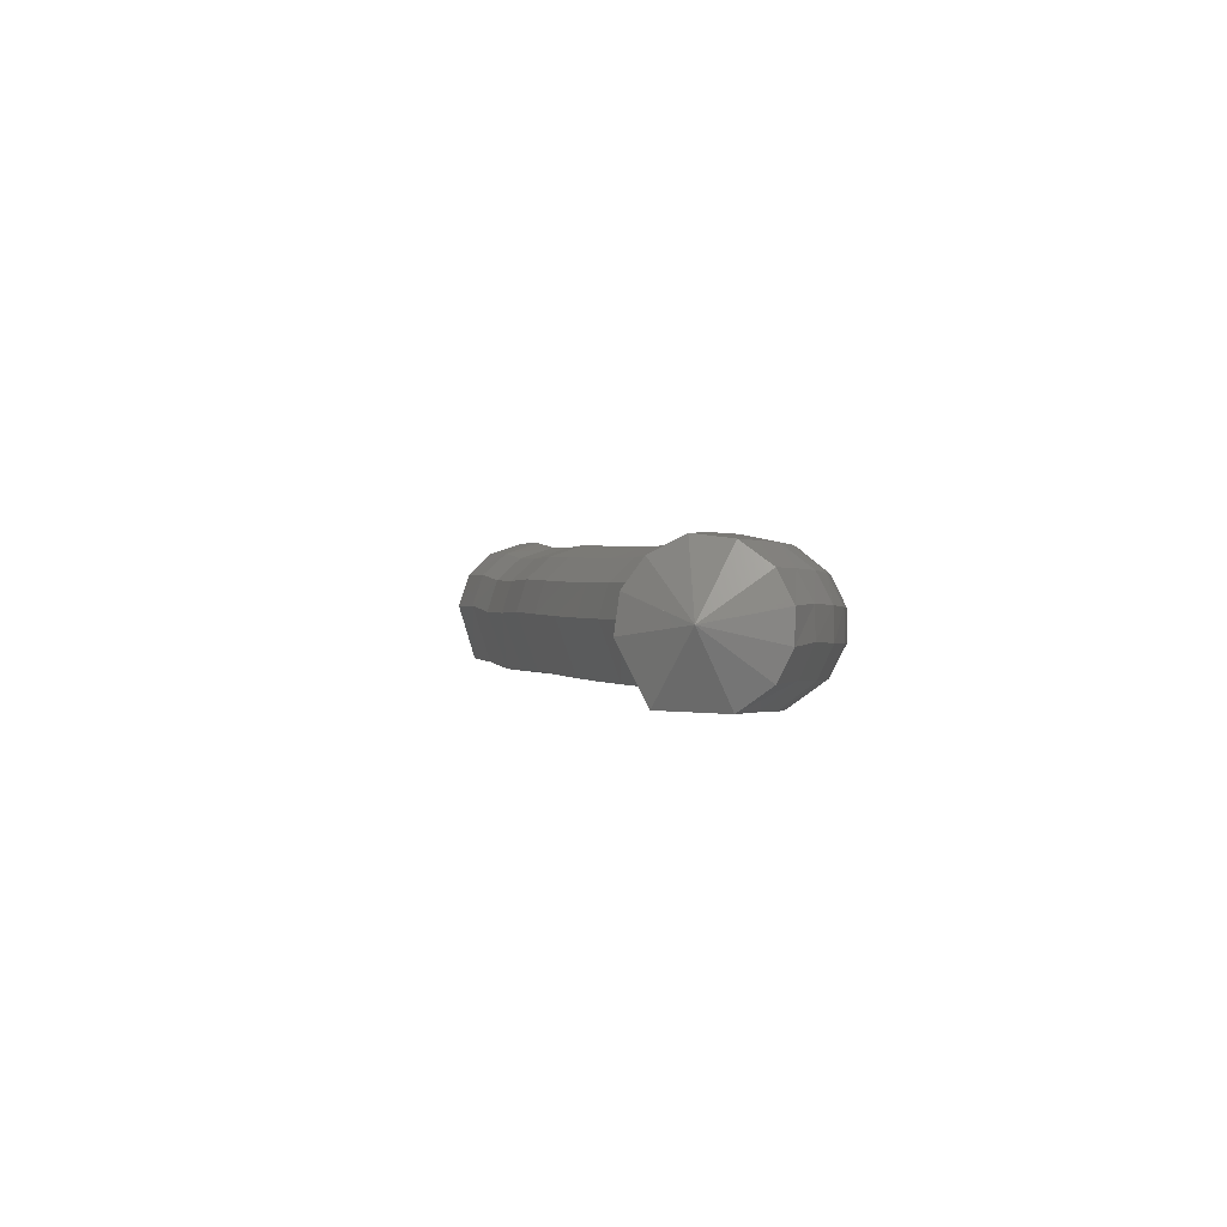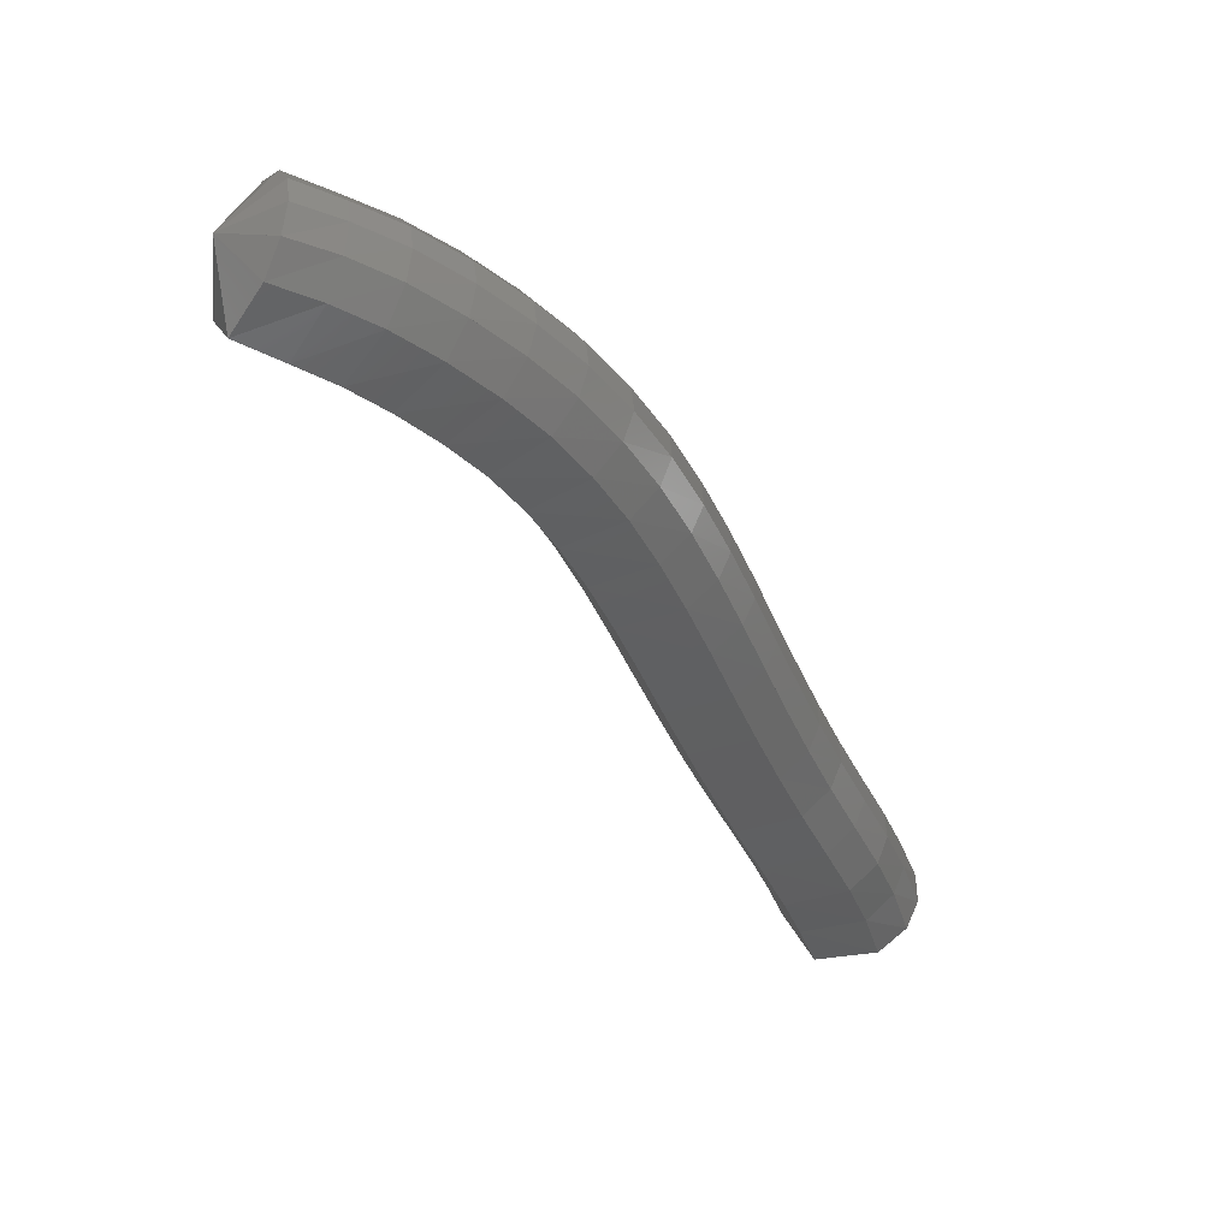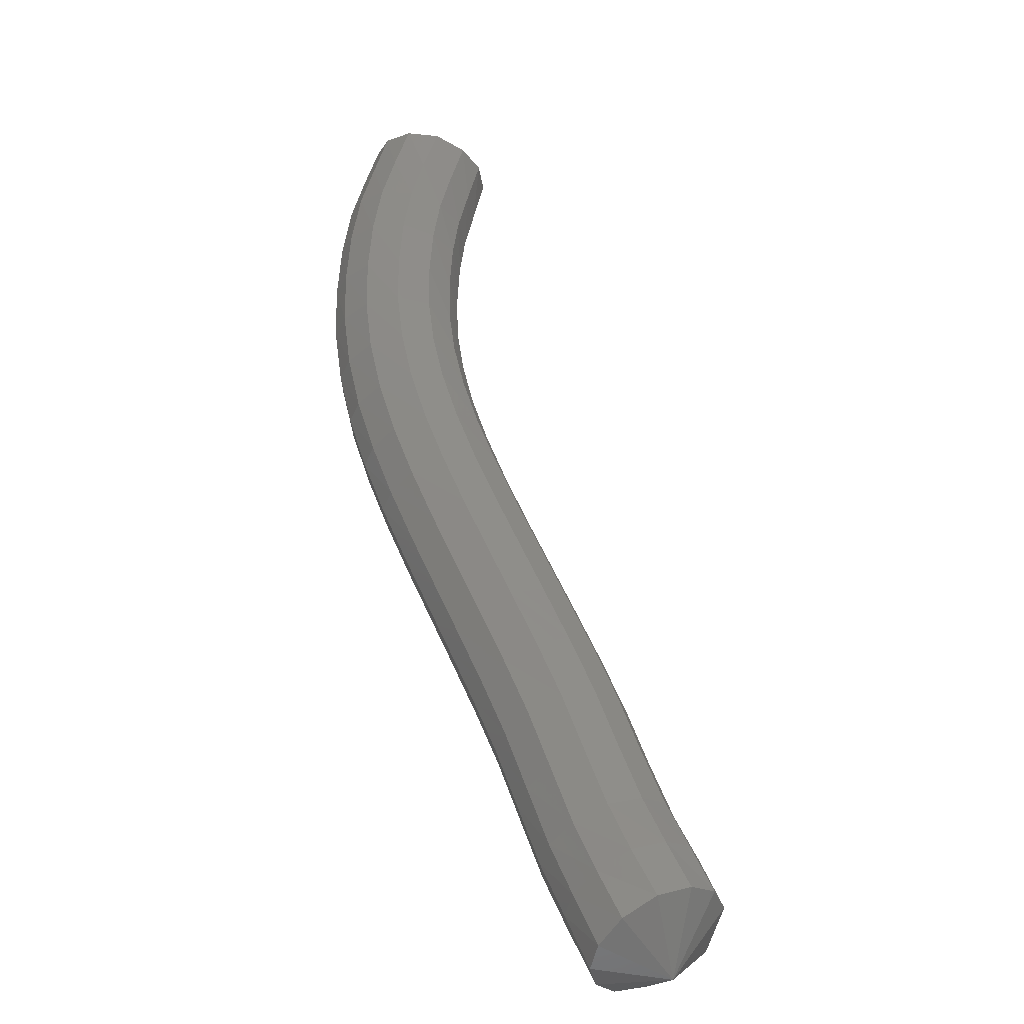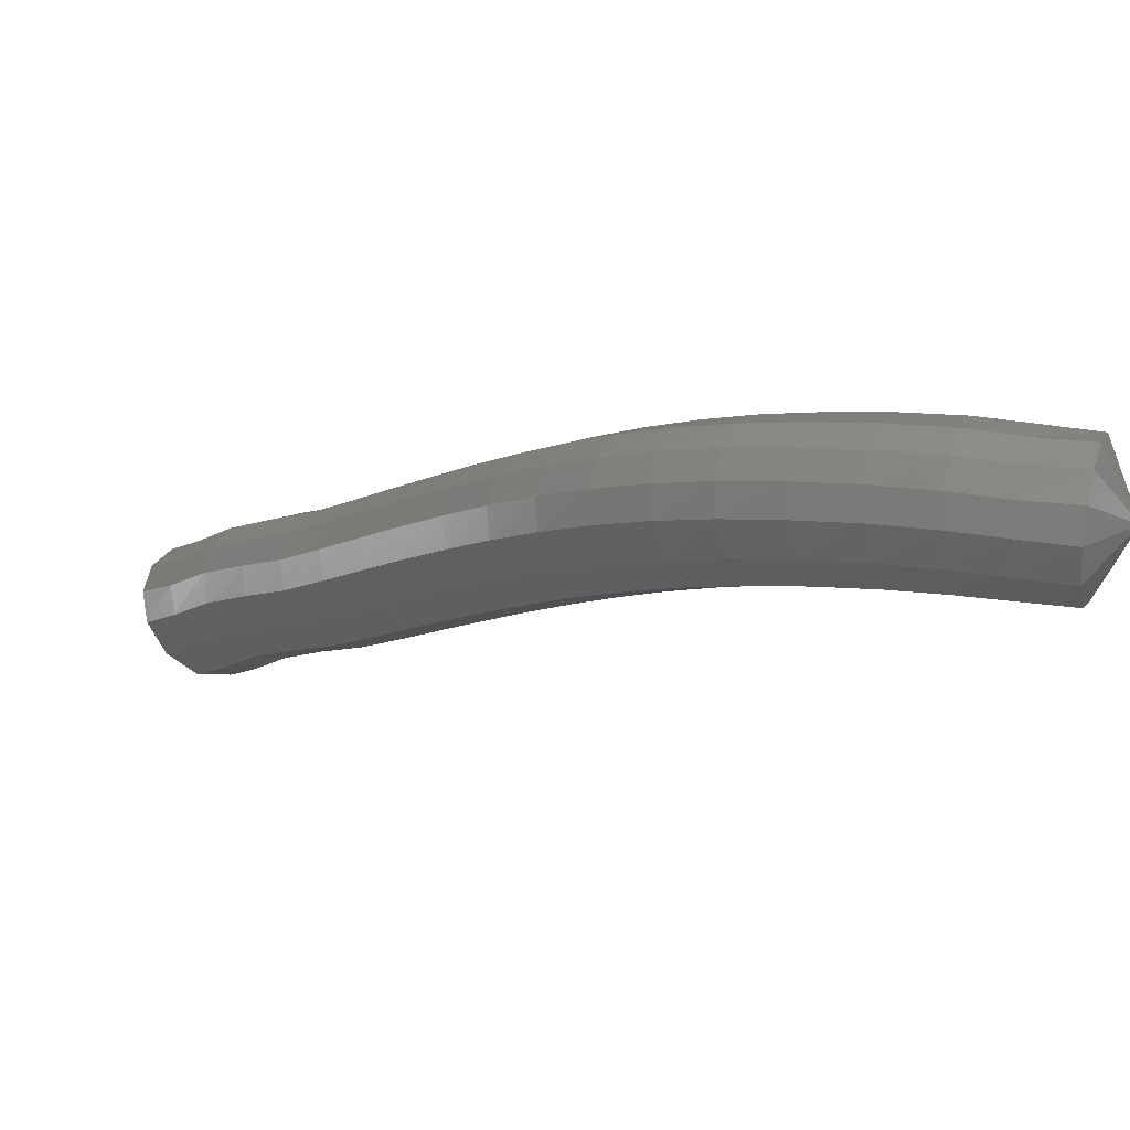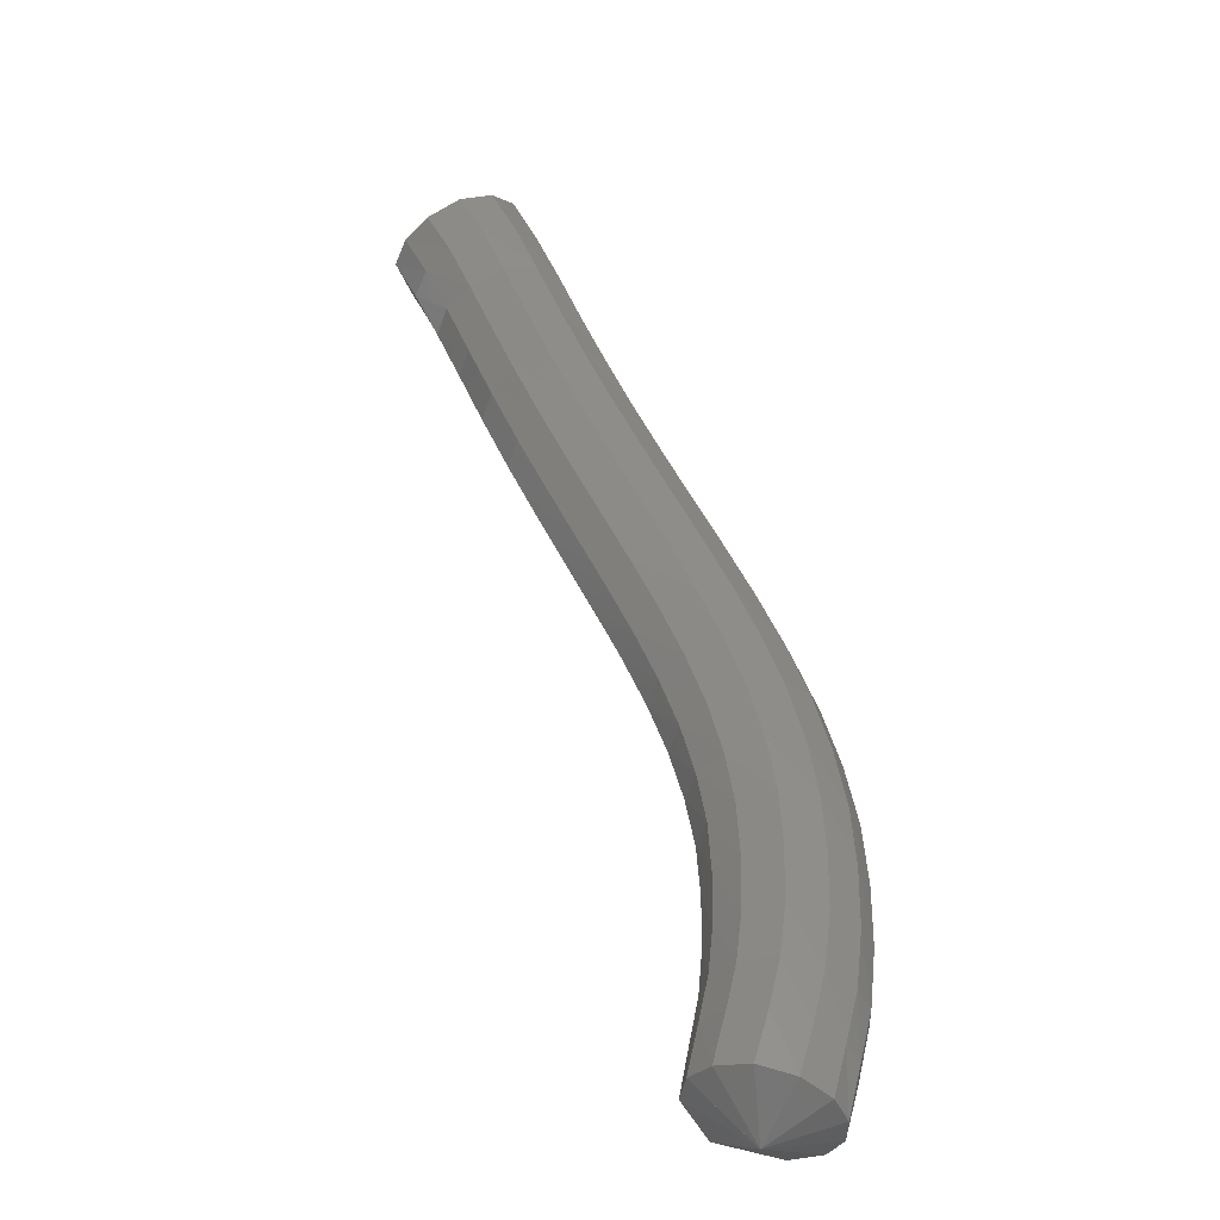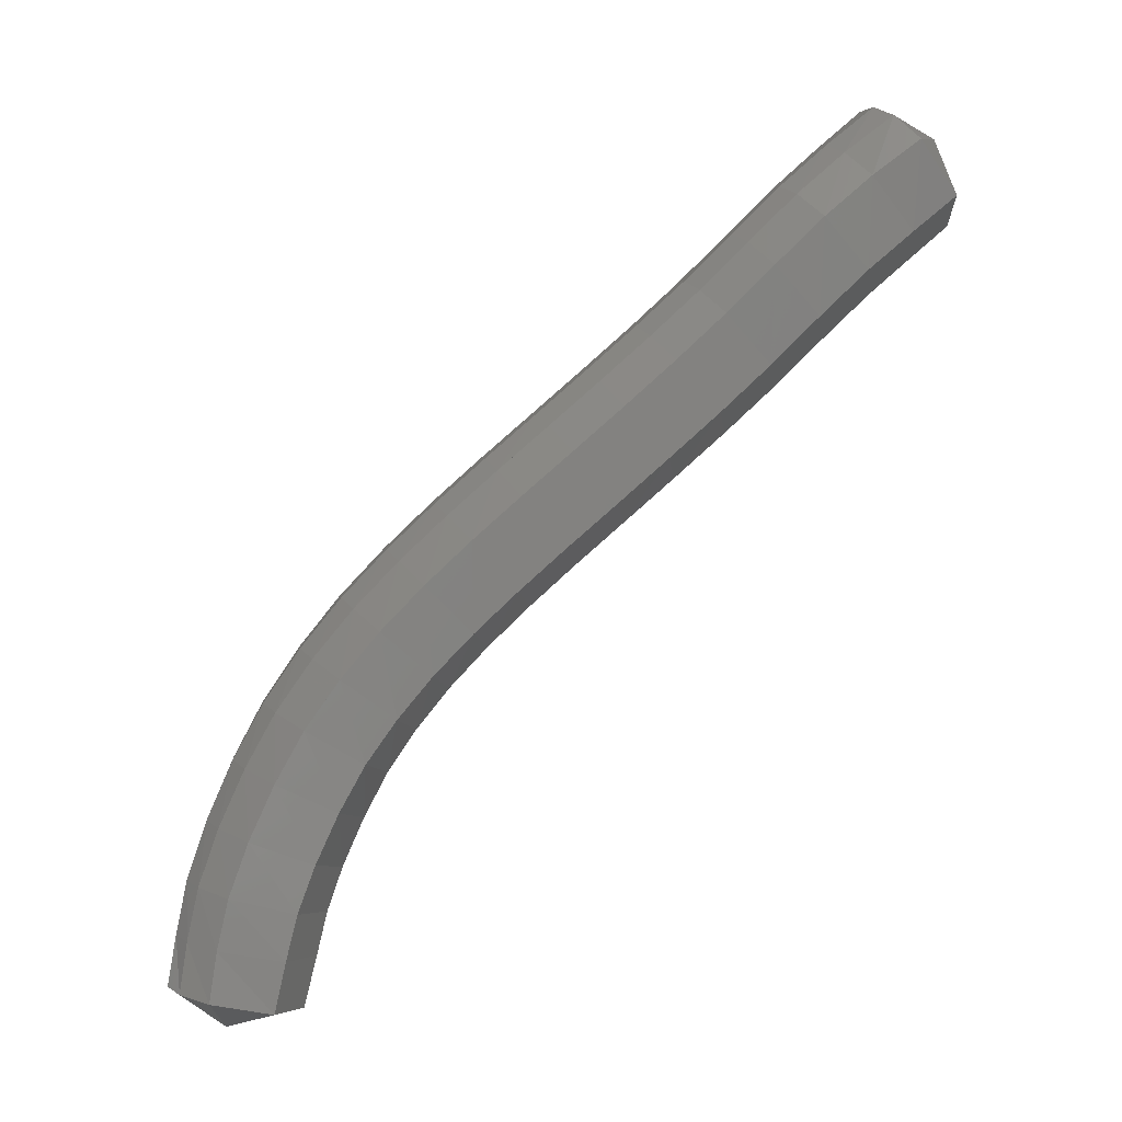
<metadata>
{"format":"stl","ext":"stl","renderer":"f3d","projection":"perspective","resolution":1024,"background":"white","views":[{"elev":-10.3,"azim":-54.4,"up":"+Y"},{"elev":-51.4,"azim":-14.8,"up":"+Y"},{"elev":64.5,"azim":121.5,"up":"+Y"},{"elev":78.6,"azim":-159.6,"up":"+Z"},{"elev":37.9,"azim":-60.7,"up":"+Y"},{"elev":-79.7,"azim":95.0,"up":"+Y"}]}
</metadata>
<code>
# stl→obj: 211 verts, 440 faces
v -86.2 31.76 342.9
v -85.99 31.36 342.4
v -86.1 31.76 342.3
v -85.61 31.41 342.3
v -85.73 31.84 342.1
v -85.28 31.46 342.2
v -85.41 31.91 342
v -84.94 31.54 342
v -85.1 31.98 341.9
v -84.58 31.62 341.8
v -84.75 32.06 341.7
v -84.25 31.7 341.6
v -84.44 32.14 341.5
v -83.95 31.78 341.4
v -84.15 32.22 341.3
v -83.67 31.86 341.1
v -83.87 32.3 341
v -83.39 31.94 340.7
v -83.6 32.38 340.7
v -83.12 32.03 340.4
v -83.33 32.47 340.3
v -82.84 32.11 340
v -83.05 32.55 339.9
v -82.56 32.2 339.6
v -82.77 32.64 339.5
v -82.27 32.3 339.2
v -82.48 32.74 339.1
v -81.97 32.41 338.8
v -82.18 32.84 338.7
v -81.66 32.51 338.4
v -81.88 32.95 338.3
v -81.34 32.59 338
v -81.56 33.03 337.9
v -81.03 32.69 337.6
v -81.26 33.12 337.5
v -80.78 32.81 337.2
v -81.03 33.25 337.2
v -80.55 32.9 336.8
v -80.79 33.32 336.9
v -80.13 33.36 336.9
v -86.13 32.01 342.3
v -85.75 32.09 342.2
v -85.43 32.16 342.1
v -85.11 32.23 342
v -84.76 32.31 341.8
v -84.44 32.39 341.6
v -84.14 32.48 341.3
v -83.86 32.56 341.1
v -83.58 32.64 340.7
v -83.3 32.72 340.4
v -83.03 32.81 340
v -82.75 32.9 339.6
v -82.46 32.99 339.2
v -82.16 33.1 338.8
v -81.86 33.2 338.4
v -81.54 33.28 338
v -81.25 33.38 337.6
v -81.02 33.5 337.3
v -80.79 33.57 337
v -86.11 32.19 342.5
v -85.73 32.28 342.4
v -85.4 32.34 342.3
v -85.07 32.42 342.1
v -84.7 32.5 341.9
v -84.37 32.58 341.7
v -84.05 32.66 341.5
v -83.75 32.74 341.2
v -83.46 32.82 340.9
v -83.18 32.9 340.5
v -82.9 32.99 340.1
v -82.62 33.08 339.8
v -82.34 33.18 339.4
v -82.05 33.28 338.9
v -81.74 33.38 338.5
v -81.43 33.46 338.1
v -81.13 33.56 337.8
v -80.9 33.68 337.4
v -80.68 33.75 337.1
v -86.06 32.3 342.7
v -85.68 32.38 342.6
v -85.33 32.45 342.5
v -84.97 32.52 342.4
v -84.59 32.6 342.2
v -84.23 32.68 342
v -83.89 32.76 341.7
v -83.57 32.84 341.4
v -83.27 32.92 341.1
v -82.98 33.01 340.7
v -82.7 33.09 340.3
v -82.42 33.18 339.9
v -82.13 33.28 339.5
v -81.84 33.38 339.1
v -81.54 33.48 338.7
v -81.23 33.56 338.3
v -80.93 33.66 338
v -80.69 33.78 337.6
v -80.47 33.85 337.3
v -85.98 32.25 343
v -85.6 32.31 342.9
v -85.23 32.38 342.8
v -84.84 32.45 342.6
v -84.44 32.53 342.4
v -84.06 32.61 342.2
v -83.7 32.7 341.9
v -83.37 32.78 341.6
v -83.05 32.86 341.2
v -82.75 32.94 340.9
v -82.47 33.03 340.5
v -82.18 33.12 340.1
v -81.9 33.21 339.7
v -81.61 33.31 339.3
v -81.31 33.42 338.9
v -81 33.5 338.5
v -80.69 33.6 338.1
v -80.44 33.72 337.8
v -80.21 33.8 337.4
v -85.9 32.08 343.2
v -85.52 32.15 343.1
v -85.14 32.21 343
v -84.72 32.28 342.8
v -84.31 32.37 342.6
v -83.91 32.45 342.3
v -83.54 32.53 342
v -83.2 32.61 341.7
v -82.88 32.69 341.3
v -82.58 32.77 341
v -82.28 32.86 340.6
v -82 32.95 340.2
v -81.71 33.04 339.8
v -81.43 33.15 339.4
v -81.13 33.25 339
v -80.82 33.33 338.6
v -80.5 33.43 338.2
v -80.24 33.55 337.8
v -79.99 33.64 337.5
v -85.84 31.87 343.3
v -85.47 31.95 343.2
v -85.08 32.01 343.1
v -84.65 32.08 342.9
v -84.23 32.17 342.6
v -83.83 32.25 342.4
v -83.45 32.33 342.1
v -83.11 32.41 341.7
v -82.78 32.49 341.4
v -82.48 32.57 341
v -82.19 32.66 340.6
v -81.9 32.75 340.2
v -81.61 32.85 339.8
v -81.33 32.95 339.4
v -81.03 33.05 339
v -80.71 33.13 338.6
v -80.4 33.23 338.2
v -80.13 33.35 337.8
v -79.87 33.42 337.5
v -85.81 31.65 343.2
v -85.44 31.74 343.2
v -85.04 31.8 343
v -84.62 31.87 342.9
v -84.2 31.95 342.6
v -83.8 32.04 342.4
v -83.43 32.12 342
v -83.08 32.2 341.7
v -82.76 32.28 341.3
v -82.46 32.36 341
v -82.17 32.45 340.6
v -81.88 32.54 340.2
v -81.6 32.64 339.7
v -81.3 32.74 339.3
v -81.01 32.84 338.9
v -80.69 32.93 338.6
v -80.37 33.02 338.2
v -80.1 33.14 337.8
v -79.84 33.2 337.4
v -85.81 31.46 343.1
v -85.44 31.54 343
v -85.05 31.6 342.9
v -84.63 31.67 342.7
v -84.22 31.75 342.5
v -83.83 31.83 342.2
v -83.47 31.91 341.9
v -83.14 31.99 341.6
v -82.82 32.07 341.2
v -82.53 32.16 340.9
v -82.24 32.24 340.5
v -81.95 32.34 340.1
v -81.66 32.43 339.7
v -81.37 32.54 339.2
v -81.07 32.64 338.8
v -80.75 32.72 338.5
v -80.43 32.82 338.1
v -80.15 32.94 337.7
v -79.91 33.01 337.3
v -85.86 31.31 342.9
v -85.48 31.38 342.8
v -85.1 31.43 342.7
v -84.71 31.5 342.5
v -84.31 31.59 342.3
v -83.95 31.67 342
v -83.61 31.75 341.7
v -83.29 31.83 341.4
v -82.99 31.91 341.1
v -82.7 31.99 340.7
v -82.42 32.08 340.3
v -82.13 32.17 339.9
v -81.84 32.27 339.5
v -81.55 32.37 339.1
v -81.24 32.48 338.7
v -80.92 32.56 338.3
v -80.6 32.65 337.9
v -80.34 32.78 337.5
v -80.1 32.86 337.1
f 1 1 2
f 2 1 3
f 2 3 4
f 4 3 5
f 4 5 6
f 6 5 7
f 6 7 8
f 8 7 9
f 8 9 10
f 10 9 11
f 10 11 12
f 12 11 13
f 12 13 14
f 14 13 15
f 14 15 16
f 16 15 17
f 16 17 18
f 18 17 19
f 18 19 20
f 20 19 21
f 20 21 22
f 22 21 23
f 22 23 24
f 24 23 25
f 24 25 26
f 26 25 27
f 26 27 28
f 28 27 29
f 28 29 30
f 30 29 31
f 30 31 32
f 32 31 33
f 32 33 34
f 34 33 35
f 34 35 36
f 36 35 37
f 36 37 38
f 38 37 39
f 38 39 40
f 40 39 40
f 1 1 3
f 3 1 41
f 3 41 5
f 5 41 42
f 5 42 7
f 7 42 43
f 7 43 9
f 9 43 44
f 9 44 11
f 11 44 45
f 11 45 13
f 13 45 46
f 13 46 15
f 15 46 47
f 15 47 17
f 17 47 48
f 17 48 19
f 19 48 49
f 19 49 21
f 21 49 50
f 21 50 23
f 23 50 51
f 23 51 25
f 25 51 52
f 25 52 27
f 27 52 53
f 27 53 29
f 29 53 54
f 29 54 31
f 31 54 55
f 31 55 33
f 33 55 56
f 33 56 35
f 35 56 57
f 35 57 37
f 37 57 58
f 37 58 39
f 39 58 59
f 39 59 40
f 40 59 40
f 1 1 41
f 41 1 60
f 41 60 42
f 42 60 61
f 42 61 43
f 43 61 62
f 43 62 44
f 44 62 63
f 44 63 45
f 45 63 64
f 45 64 46
f 46 64 65
f 46 65 47
f 47 65 66
f 47 66 48
f 48 66 67
f 48 67 49
f 49 67 68
f 49 68 50
f 50 68 69
f 50 69 51
f 51 69 70
f 51 70 52
f 52 70 71
f 52 71 53
f 53 71 72
f 53 72 54
f 54 72 73
f 54 73 55
f 55 73 74
f 55 74 56
f 56 74 75
f 56 75 57
f 57 75 76
f 57 76 58
f 58 76 77
f 58 77 59
f 59 77 78
f 59 78 40
f 40 78 40
f 1 1 60
f 60 1 79
f 60 79 61
f 61 79 80
f 61 80 62
f 62 80 81
f 62 81 63
f 63 81 82
f 63 82 64
f 64 82 83
f 64 83 65
f 65 83 84
f 65 84 66
f 66 84 85
f 66 85 67
f 67 85 86
f 67 86 68
f 68 86 87
f 68 87 69
f 69 87 88
f 69 88 70
f 70 88 89
f 70 89 71
f 71 89 90
f 71 90 72
f 72 90 91
f 72 91 73
f 73 91 92
f 73 92 74
f 74 92 93
f 74 93 75
f 75 93 94
f 75 94 76
f 76 94 95
f 76 95 77
f 77 95 96
f 77 96 78
f 78 96 97
f 78 97 40
f 40 97 40
f 1 1 79
f 79 1 98
f 79 98 80
f 80 98 99
f 80 99 81
f 81 99 100
f 81 100 82
f 82 100 101
f 82 101 83
f 83 101 102
f 83 102 84
f 84 102 103
f 84 103 85
f 85 103 104
f 85 104 86
f 86 104 105
f 86 105 87
f 87 105 106
f 87 106 88
f 88 106 107
f 88 107 89
f 89 107 108
f 89 108 90
f 90 108 109
f 90 109 91
f 91 109 110
f 91 110 92
f 92 110 111
f 92 111 93
f 93 111 112
f 93 112 94
f 94 112 113
f 94 113 95
f 95 113 114
f 95 114 96
f 96 114 115
f 96 115 97
f 97 115 116
f 97 116 40
f 40 116 40
f 1 1 98
f 98 1 117
f 98 117 99
f 99 117 118
f 99 118 100
f 100 118 119
f 100 119 101
f 101 119 120
f 101 120 102
f 102 120 121
f 102 121 103
f 103 121 122
f 103 122 104
f 104 122 123
f 104 123 105
f 105 123 124
f 105 124 106
f 106 124 125
f 106 125 107
f 107 125 126
f 107 126 108
f 108 126 127
f 108 127 109
f 109 127 128
f 109 128 110
f 110 128 129
f 110 129 111
f 111 129 130
f 111 130 112
f 112 130 131
f 112 131 113
f 113 131 132
f 113 132 114
f 114 132 133
f 114 133 115
f 115 133 134
f 115 134 116
f 116 134 135
f 116 135 40
f 40 135 40
f 1 1 117
f 117 1 136
f 117 136 118
f 118 136 137
f 118 137 119
f 119 137 138
f 119 138 120
f 120 138 139
f 120 139 121
f 121 139 140
f 121 140 122
f 122 140 141
f 122 141 123
f 123 141 142
f 123 142 124
f 124 142 143
f 124 143 125
f 125 143 144
f 125 144 126
f 126 144 145
f 126 145 127
f 127 145 146
f 127 146 128
f 128 146 147
f 128 147 129
f 129 147 148
f 129 148 130
f 130 148 149
f 130 149 131
f 131 149 150
f 131 150 132
f 132 150 151
f 132 151 133
f 133 151 152
f 133 152 134
f 134 152 153
f 134 153 135
f 135 153 154
f 135 154 40
f 40 154 40
f 1 1 136
f 136 1 155
f 136 155 137
f 137 155 156
f 137 156 138
f 138 156 157
f 138 157 139
f 139 157 158
f 139 158 140
f 140 158 159
f 140 159 141
f 141 159 160
f 141 160 142
f 142 160 161
f 142 161 143
f 143 161 162
f 143 162 144
f 144 162 163
f 144 163 145
f 145 163 164
f 145 164 146
f 146 164 165
f 146 165 147
f 147 165 166
f 147 166 148
f 148 166 167
f 148 167 149
f 149 167 168
f 149 168 150
f 150 168 169
f 150 169 151
f 151 169 170
f 151 170 152
f 152 170 171
f 152 171 153
f 153 171 172
f 153 172 154
f 154 172 173
f 154 173 40
f 40 173 40
f 1 1 155
f 155 1 174
f 155 174 156
f 156 174 175
f 156 175 157
f 157 175 176
f 157 176 158
f 158 176 177
f 158 177 159
f 159 177 178
f 159 178 160
f 160 178 179
f 160 179 161
f 161 179 180
f 161 180 162
f 162 180 181
f 162 181 163
f 163 181 182
f 163 182 164
f 164 182 183
f 164 183 165
f 165 183 184
f 165 184 166
f 166 184 185
f 166 185 167
f 167 185 186
f 167 186 168
f 168 186 187
f 168 187 169
f 169 187 188
f 169 188 170
f 170 188 189
f 170 189 171
f 171 189 190
f 171 190 172
f 172 190 191
f 172 191 173
f 173 191 192
f 173 192 40
f 40 192 40
f 1 1 174
f 174 1 193
f 174 193 175
f 175 193 194
f 175 194 176
f 176 194 195
f 176 195 177
f 177 195 196
f 177 196 178
f 178 196 197
f 178 197 179
f 179 197 198
f 179 198 180
f 180 198 199
f 180 199 181
f 181 199 200
f 181 200 182
f 182 200 201
f 182 201 183
f 183 201 202
f 183 202 184
f 184 202 203
f 184 203 185
f 185 203 204
f 185 204 186
f 186 204 205
f 186 205 187
f 187 205 206
f 187 206 188
f 188 206 207
f 188 207 189
f 189 207 208
f 189 208 190
f 190 208 209
f 190 209 191
f 191 209 210
f 191 210 192
f 192 210 211
f 192 211 40
f 40 211 40
f 1 1 193
f 193 1 2
f 193 2 194
f 194 2 4
f 194 4 195
f 195 4 6
f 195 6 196
f 196 6 8
f 196 8 197
f 197 8 10
f 197 10 198
f 198 10 12
f 198 12 199
f 199 12 14
f 199 14 200
f 200 14 16
f 200 16 201
f 201 16 18
f 201 18 202
f 202 18 20
f 202 20 203
f 203 20 22
f 203 22 204
f 204 22 24
f 204 24 205
f 205 24 26
f 205 26 206
f 206 26 28
f 206 28 207
f 207 28 30
f 207 30 208
f 208 30 32
f 208 32 209
f 209 32 34
f 209 34 210
f 210 34 36
f 210 36 211
f 211 36 38
f 211 38 40
f 40 38 40

</code>
